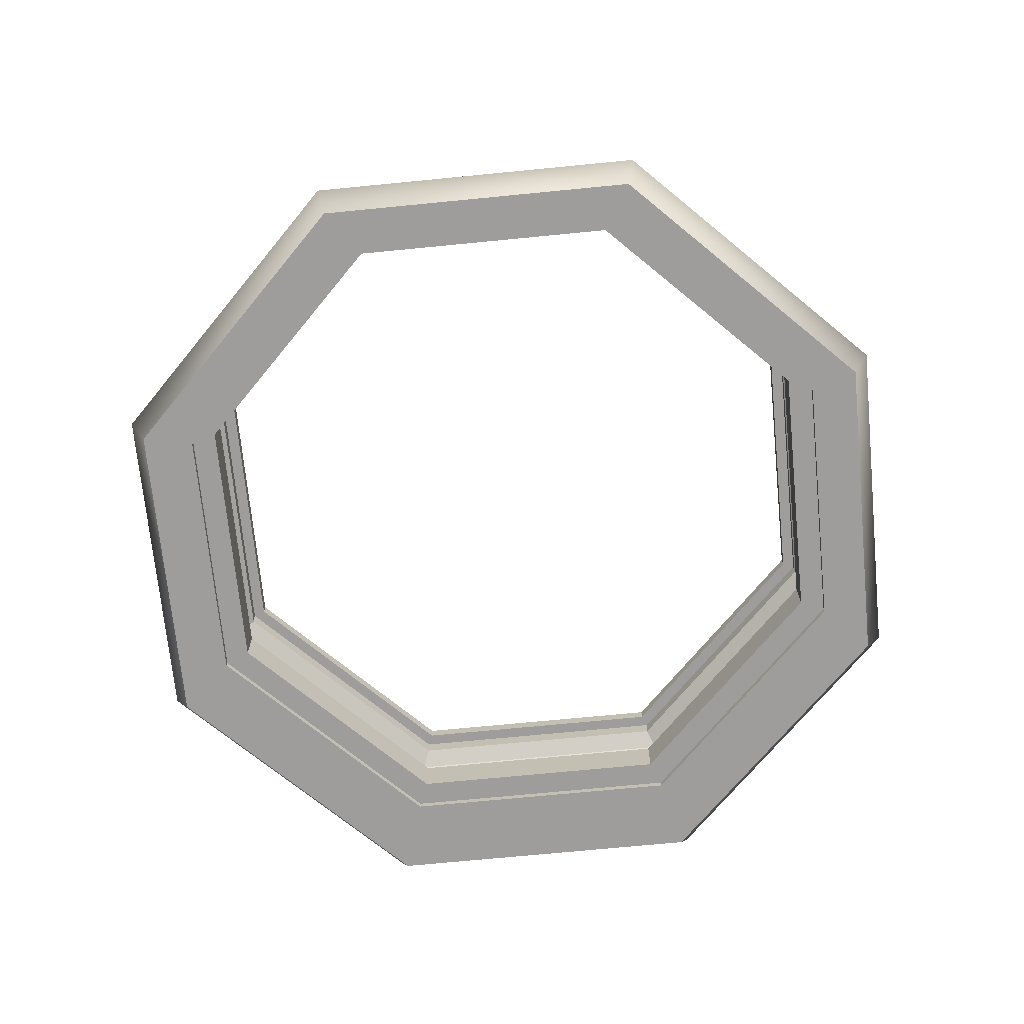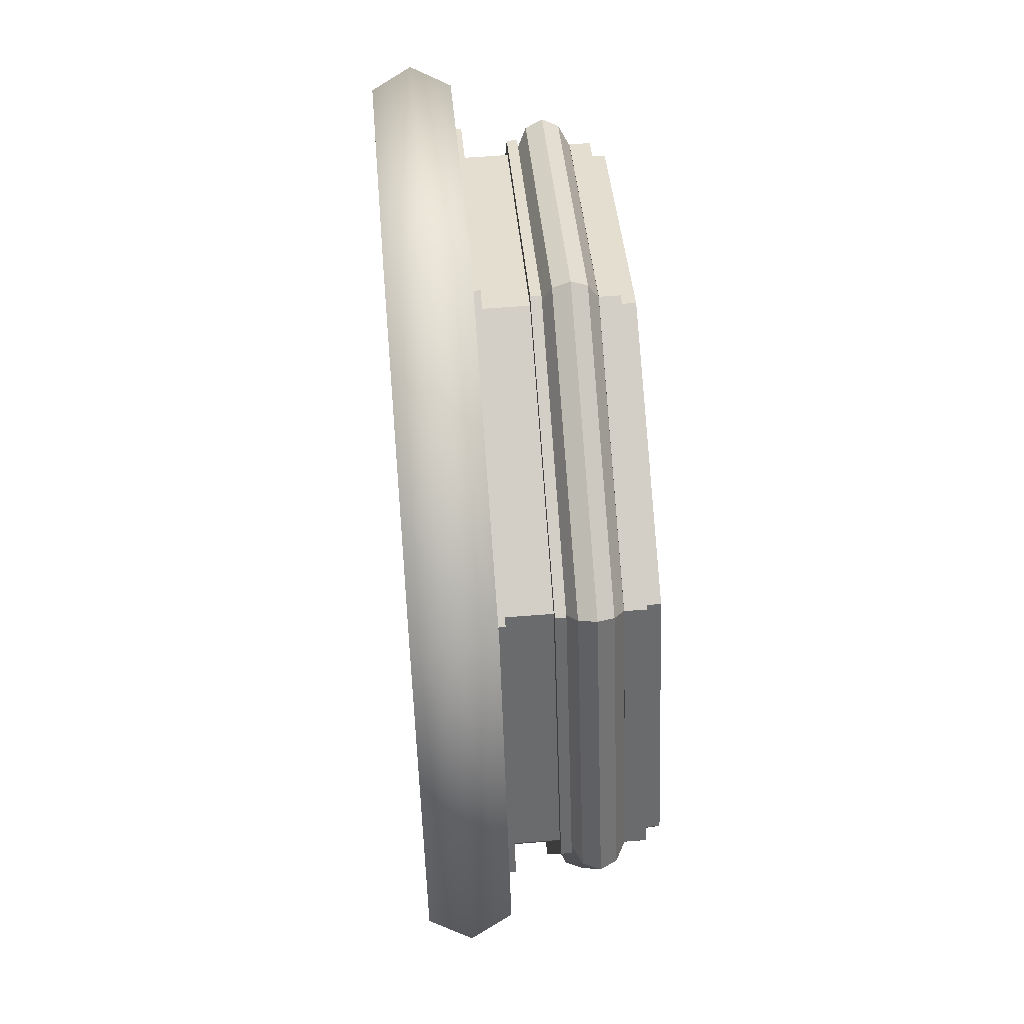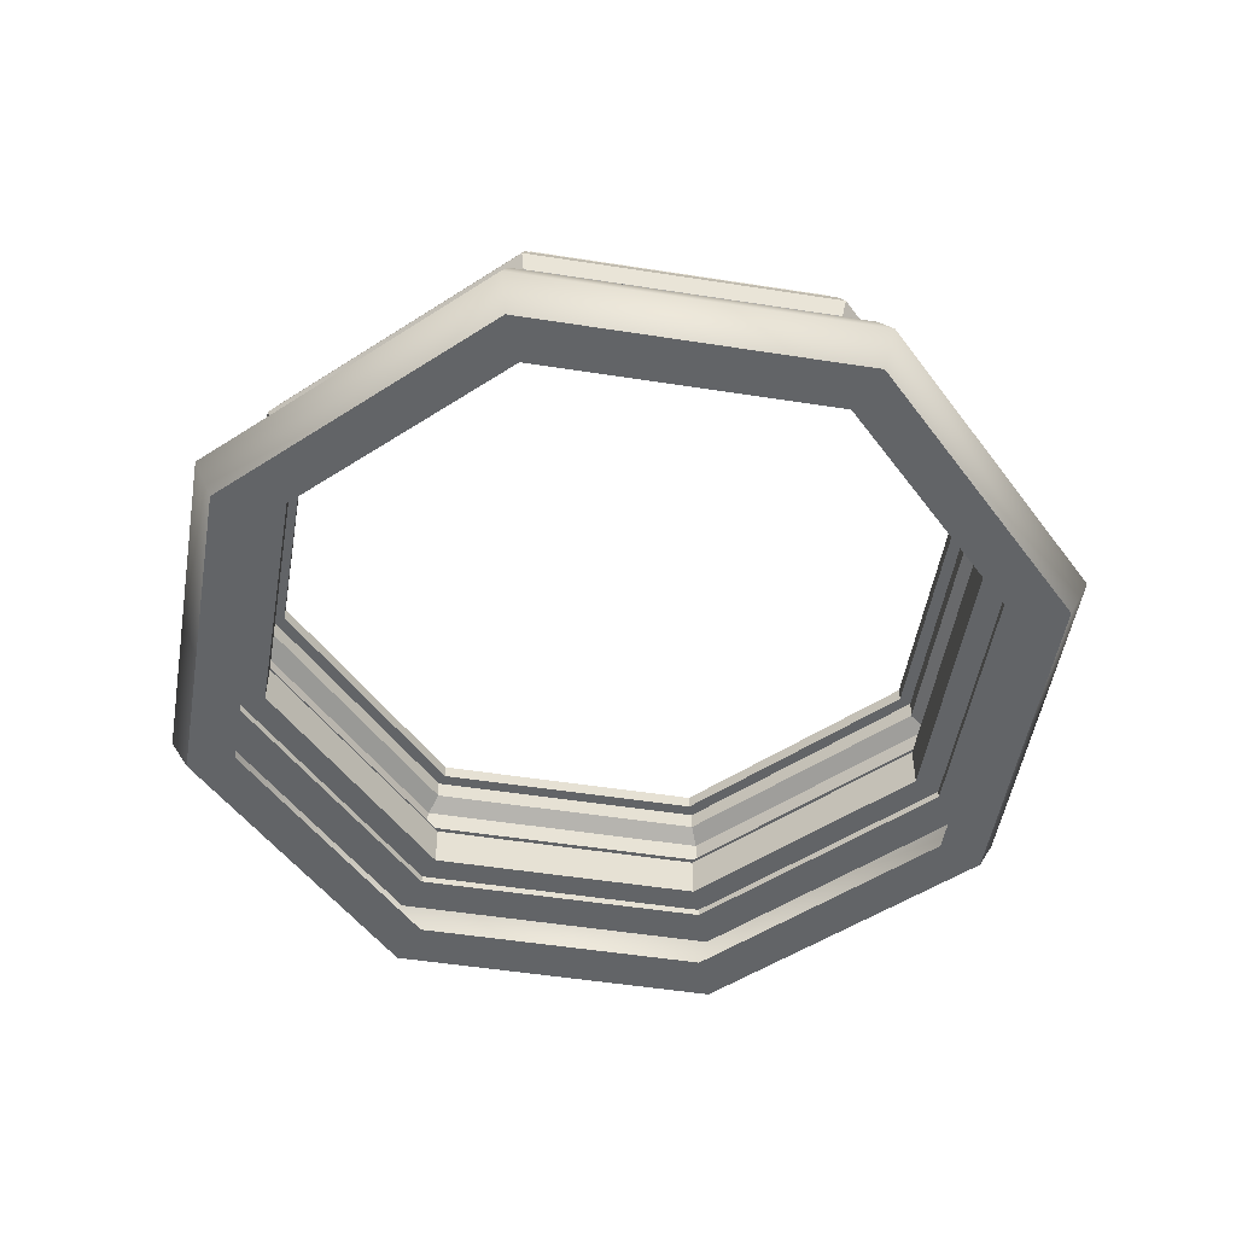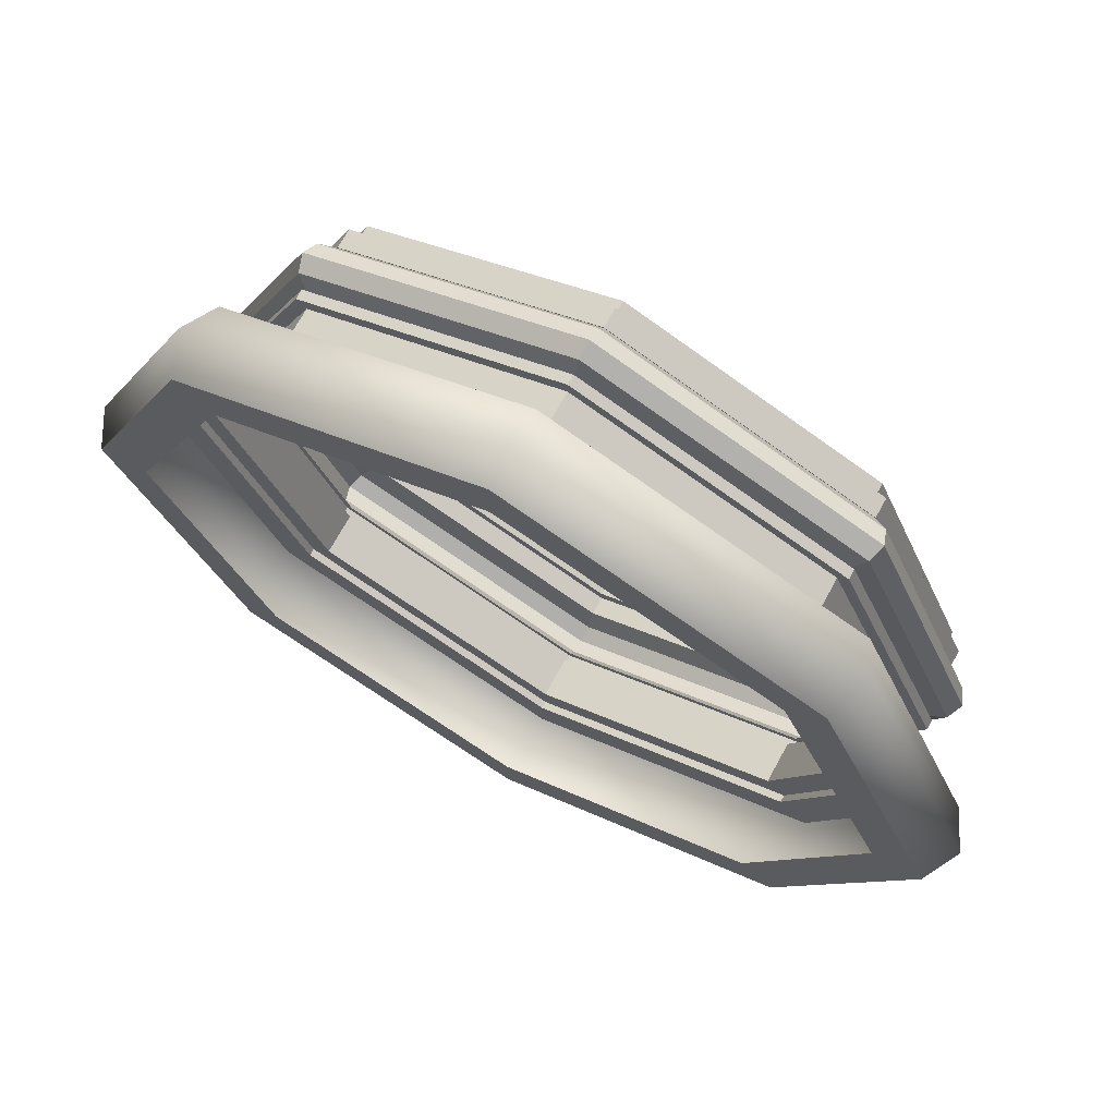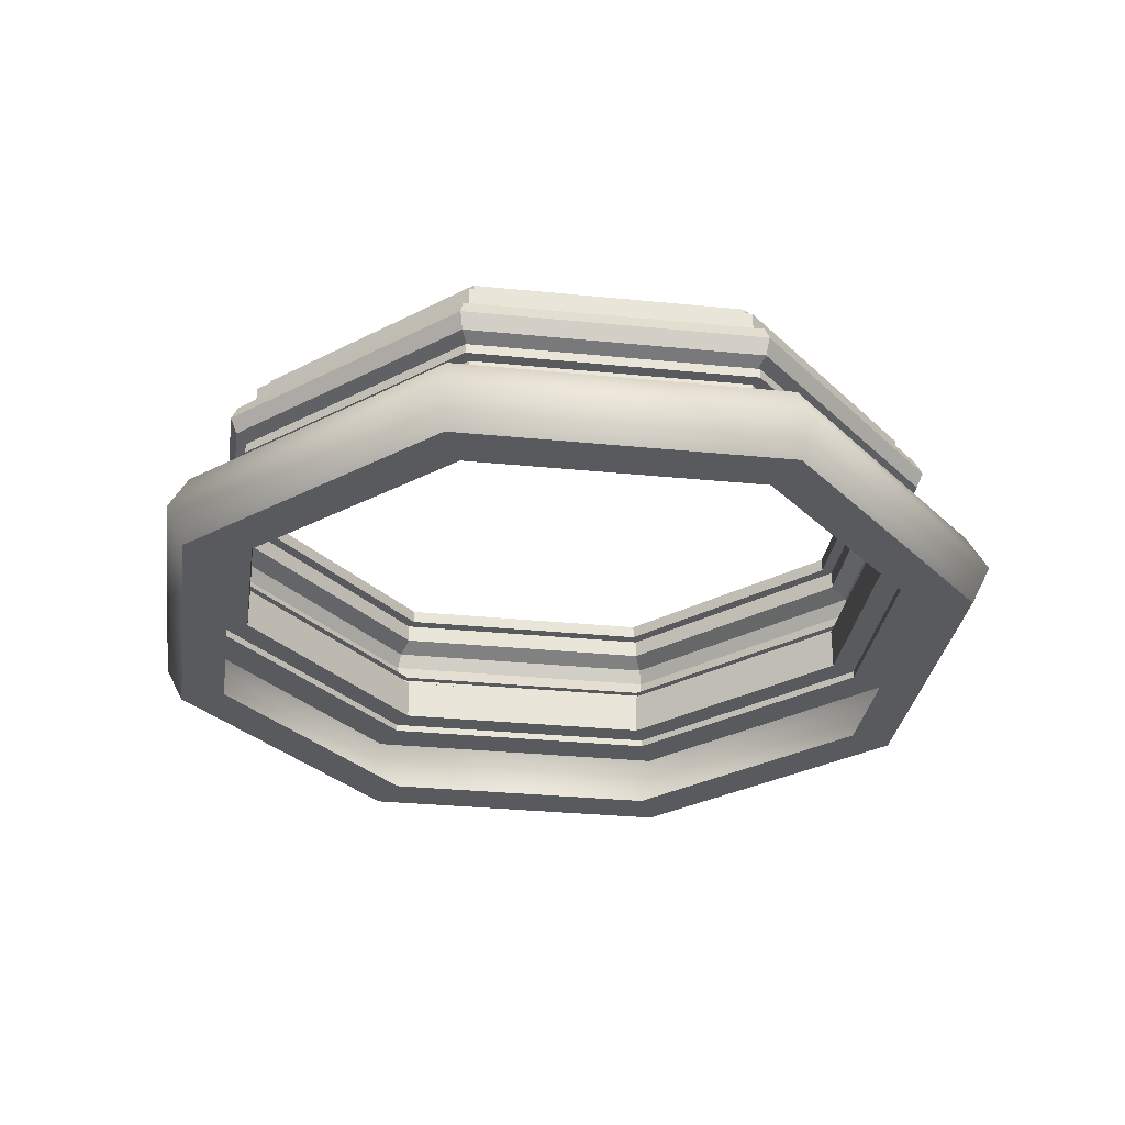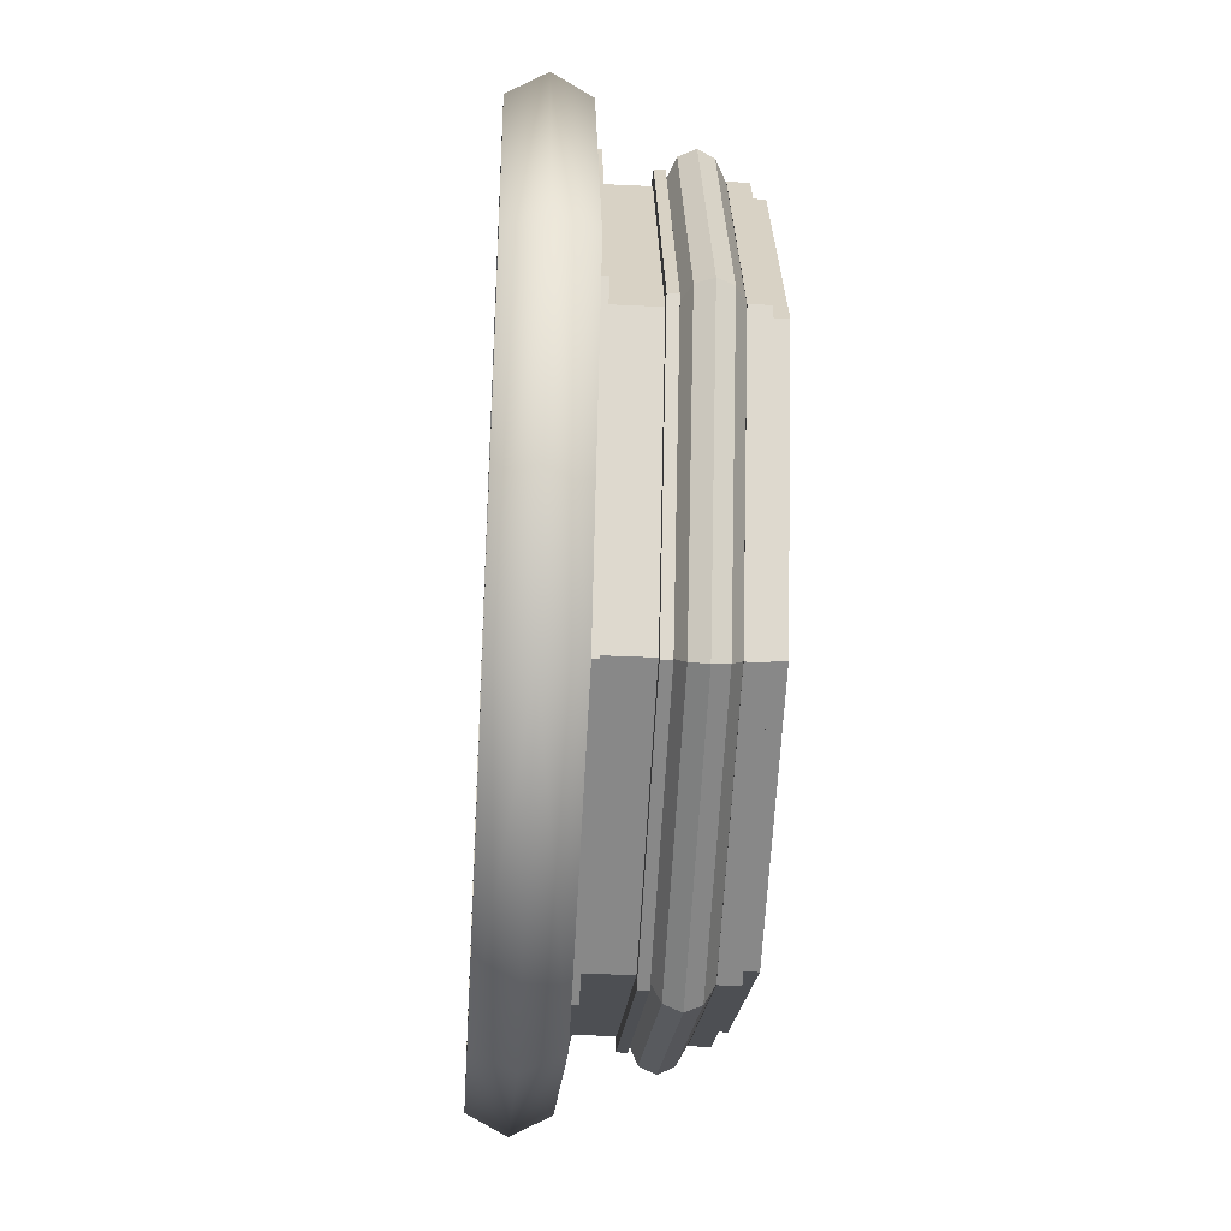
<metadata>
{"format":"obj","ext":"obj","renderer":"f3d","projection":"perspective","resolution":1024,"background":"white","views":[{"elev":-70.7,"azim":28.1,"up":"+Y"},{"elev":59.6,"azim":85.4,"up":"+Z"},{"elev":-51.1,"azim":-32.2,"up":"+Y"},{"elev":70.4,"azim":28.7,"up":"+Z"},{"elev":-30.8,"azim":-30.7,"up":"+Y"},{"elev":-40.3,"azim":86.6,"up":"+Z"}]}
</metadata>
<code>
v  20.38 5.165 0
v  14.41 5.165 -14.41
v  -0 5.165 -20.38
v  -14.41 5.165 -14.41
v  -20.38 5.165 0
v  -14.41 5.165 14.41
v  0 5.165 20.38
v  14.41 5.165 14.41
v  20.38 8.763 0
v  14.41 8.763 -14.41
v  -0 8.763 -20.38
v  -14.41 8.763 -14.41
v  -20.38 8.763 0
v  -14.41 8.763 14.41
v  0 8.763 20.38
v  14.41 8.763 14.41
v  12.76 5.165 -12.76
v  18.04 5.165 0
v  12.76 5.165 12.76
v  0 5.165 18.04
v  -12.76 5.165 12.76
v  -18.04 5.165 0
v  -12.76 5.165 -12.76
v  -0 5.165 -18.04
v  18.39 8.763 0
v  13 8.763 -13
v  -0 8.763 -18.39
v  -13 8.763 -13
v  -18.39 8.763 0
v  -13 8.763 13
v  0 8.763 18.39
v  13 8.763 13
v  18.39 8.763 0
v  13 8.763 -13
v  -0 8.763 -18.39
v  -13 8.763 -13
v  -18.39 8.763 0
v  -13 8.763 13
v  0 8.763 18.39
v  13 8.763 13
v  18.39 9.122 0
v  13 9.122 -13
v  -0 9.122 -18.39
v  -13 9.122 -13
v  -18.39 9.122 0
v  -13 9.122 13
v  0 9.122 18.39
v  13 9.122 13
v  17.05 9.122 0
v  12.05 9.122 -12.05
v  -0 9.122 -17.05
v  -12.05 9.122 -12.05
v  -17.05 9.122 0
v  -12.05 9.122 12.05
v  0 9.122 17.05
v  12.05 9.122 12.05
v  17.05 11.19 0
v  12.05 11.19 -12.05
v  -0 11.19 -17.05
v  -12.05 11.19 -12.05
v  -17.05 11.19 0
v  -12.05 11.19 12.05
v  0 11.19 17.05
v  12.05 11.19 12.05
v  17.71 11.19 0
v  12.52 11.19 -12.52
v  -0 11.19 -17.71
v  -12.52 11.19 -12.52
v  -17.71 11.19 0
v  -12.52 11.19 12.52
v  0 11.19 17.71
v  12.52 11.19 12.52
v  17.71 11.66 0
v  12.52 11.66 -12.52
v  -0 11.66 -17.71
v  -12.52 11.66 -12.52
v  -17.71 11.66 0
v  -12.52 11.66 12.52
v  0 11.66 17.71
v  12.52 11.66 12.52
v  17.31 11.66 0
v  12.24 11.66 -12.24
v  -0 11.66 -17.31
v  -12.24 11.66 -12.24
v  -17.31 11.66 0
v  -12.24 11.66 12.24
v  0 11.66 17.31
v  12.24 11.66 12.24
v  17.31 14.08 0
v  12.24 14.08 -12.24
v  -0 14.08 -17.31
v  -12.24 14.08 -12.24
v  -17.31 14.08 0
v  -12.24 14.08 12.24
v  0 14.08 17.31
v  12.24 14.08 12.24
v  18.58 12.87 0
v  13.14 12.87 -13.14
v  -0 12.87 -18.58
v  -13.14 12.87 -13.14
v  -18.58 12.87 0
v  -13.14 12.87 13.14
v  0 12.87 18.58
v  13.14 12.87 13.14
v  18.23 12.1 0
v  12.89 12.1 -12.89
v  -0 12.1 -18.23
v  -12.89 12.1 -12.89
v  -18.23 12.1 0
v  -12.89 12.1 12.89
v  0 12.1 18.23
v  12.89 12.1 12.89
v  18.23 13.6 0
v  12.89 13.6 -12.89
v  -0 13.6 -18.23
v  -12.89 13.6 -12.89
v  -18.23 13.6 0
v  -12.89 13.6 12.89
v  0 13.6 18.23
v  12.89 13.6 12.89
v  17.36 14.08 0
v  12.27 14.08 -12.27
v  -0 14.08 -17.36
v  -12.27 14.08 -12.27
v  -17.36 14.08 0
v  -12.27 14.08 12.27
v  0 14.08 17.36
v  12.27 14.08 12.27
v  17.36 15.02 0
v  12.27 15.02 -12.27
v  -0 15.02 -17.36
v  -12.27 15.02 -12.27
v  -17.36 15.02 0
v  -12.27 15.02 12.27
v  0 15.02 17.36
v  12.27 15.02 12.27
v  16.73 15.02 0
v  11.83 15.02 -11.83
v  -0 15.02 -16.73
v  -11.83 15.02 -11.83
v  -16.73 15.02 0
v  -11.83 15.02 11.83
v  0 15.02 16.73
v  11.83 15.02 11.83
v  16.73 15.69 0
v  11.83 15.69 -11.83
v  -0 15.69 -16.73
v  -11.83 15.69 -11.83
v  -16.73 15.69 0
v  -11.83 15.69 11.83
v  0 15.69 16.73
v  11.83 15.69 11.83
v  15.08 6.964 -15.08
v  21.33 6.964 0
v  -0 6.964 -21.33
v  -15.08 6.964 -15.08
v  -21.33 6.964 0
v  -15.08 6.964 15.08
v  0 6.964 21.33
v  15.08 6.964 15.08
g Cylinder001
f 2 153 154 1
f 3 155 153 2
f 4 156 155 3
f 5 157 156 4
f 6 158 157 5
f 7 159 158 6
f 8 160 159 7
f 1 154 160 8
f 2 1 18 17
f 1 8 19 18
f 8 7 20 19
f 7 6 21 20
f 6 5 22 21
f 5 4 23 22
f 4 3 24 23
f 3 2 17 24
f 9 10 26 25
f 10 11 27 26
f 11 12 28 27
f 12 13 29 28
f 13 14 30 29
f 14 15 31 30
f 15 16 32 31
f 16 9 25 32
f 25 26 34 33
f 26 27 35 34
f 27 28 36 35
f 28 29 37 36
f 29 30 38 37
f 30 31 39 38
f 31 32 40 39
f 32 25 33 40
f 33 34 42 41
f 34 35 43 42
f 35 36 44 43
f 36 37 45 44
f 37 38 46 45
f 38 39 47 46
f 39 40 48 47
f 40 33 41 48
f 41 42 50 49
f 42 43 51 50
f 43 44 52 51
f 44 45 53 52
f 45 46 54 53
f 46 47 55 54
f 47 48 56 55
f 48 41 49 56
f 49 50 58 57
f 50 51 59 58
f 51 52 60 59
f 52 53 61 60
f 53 54 62 61
f 54 55 63 62
f 55 56 64 63
f 56 49 57 64
f 57 58 66 65
f 58 59 67 66
f 59 60 68 67
f 60 61 69 68
f 61 62 70 69
f 62 63 71 70
f 63 64 72 71
f 64 57 65 72
f 65 66 74 73
f 66 67 75 74
f 67 68 76 75
f 68 69 77 76
f 69 70 78 77
f 70 71 79 78
f 71 72 80 79
f 72 65 73 80
f 73 74 82 81
f 74 75 83 82
f 75 76 84 83
f 76 77 85 84
f 77 78 86 85
f 78 79 87 86
f 79 80 88 87
f 80 73 81 88
f 82 106 105 81
f 83 107 106 82
f 84 108 107 83
f 85 109 108 84
f 86 110 109 85
f 87 111 110 86
f 88 112 111 87
f 81 105 112 88
f 114 113 97 98
f 115 114 98 99
f 116 115 99 100
f 117 116 100 101
f 118 117 101 102
f 119 118 102 103
f 120 119 103 104
f 113 120 104 97
f 98 97 105 106
f 99 98 106 107
f 100 99 107 108
f 101 100 108 109
f 102 101 109 110
f 103 102 110 111
f 104 103 111 112
f 97 104 112 105
f 90 89 113 114
f 91 90 114 115
f 92 91 115 116
f 93 92 116 117
f 94 93 117 118
f 95 94 118 119
f 96 95 119 120
f 89 96 120 113
f 89 90 122 121
f 90 91 123 122
f 91 92 124 123
f 92 93 125 124
f 93 94 126 125
f 94 95 127 126
f 95 96 128 127
f 96 89 121 128
f 121 122 130 129
f 122 123 131 130
f 123 124 132 131
f 124 125 133 132
f 125 126 134 133
f 126 127 135 134
f 127 128 136 135
f 128 121 129 136
f 129 130 138 137
f 130 131 139 138
f 131 132 140 139
f 132 133 141 140
f 133 134 142 141
f 134 135 143 142
f 135 136 144 143
f 136 129 137 144
f 137 138 146 145
f 138 139 147 146
f 139 140 148 147
f 140 141 149 148
f 141 142 150 149
f 142 143 151 150
f 143 144 152 151
f 144 137 145 152
f 10 9 154 153
f 11 10 153 155
f 12 11 155 156
f 13 12 156 157
f 14 13 157 158
f 15 14 158 159
f 16 15 159 160
f 9 16 160 154

</code>
